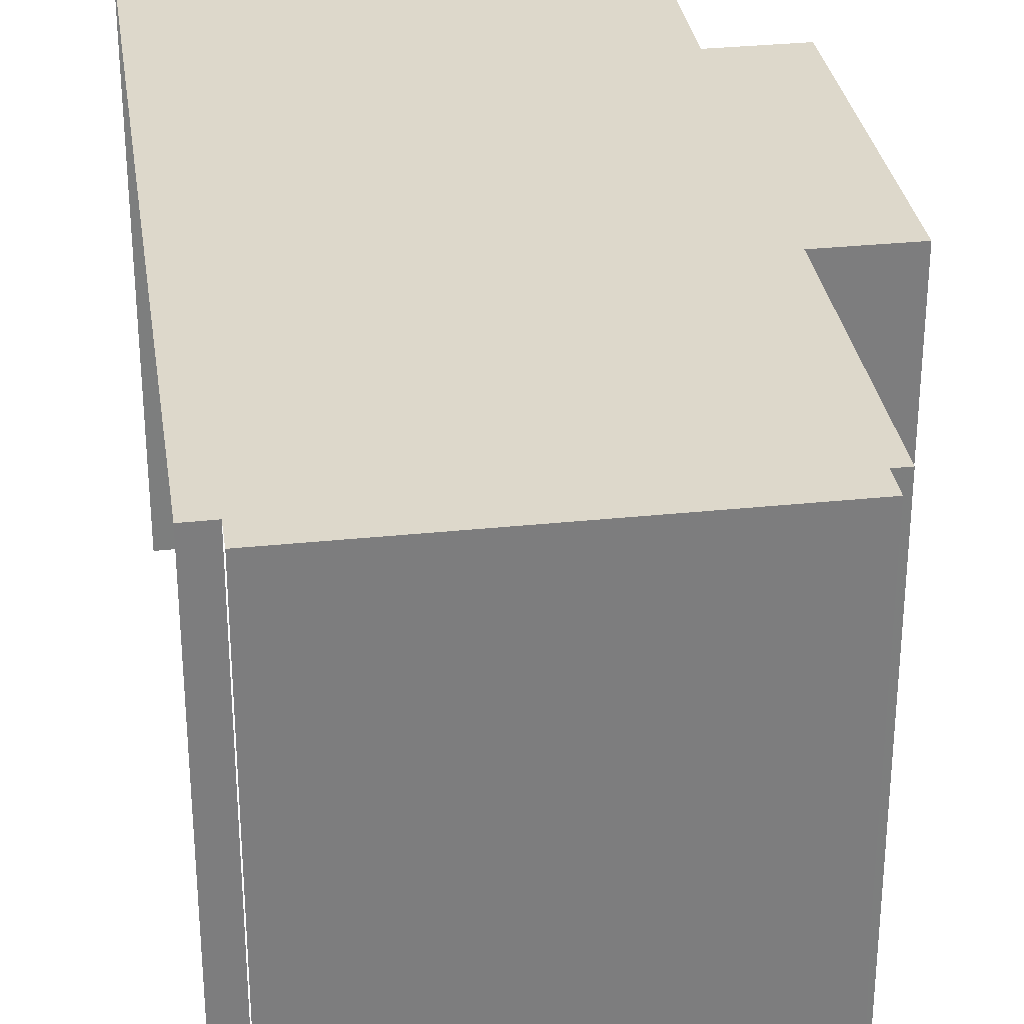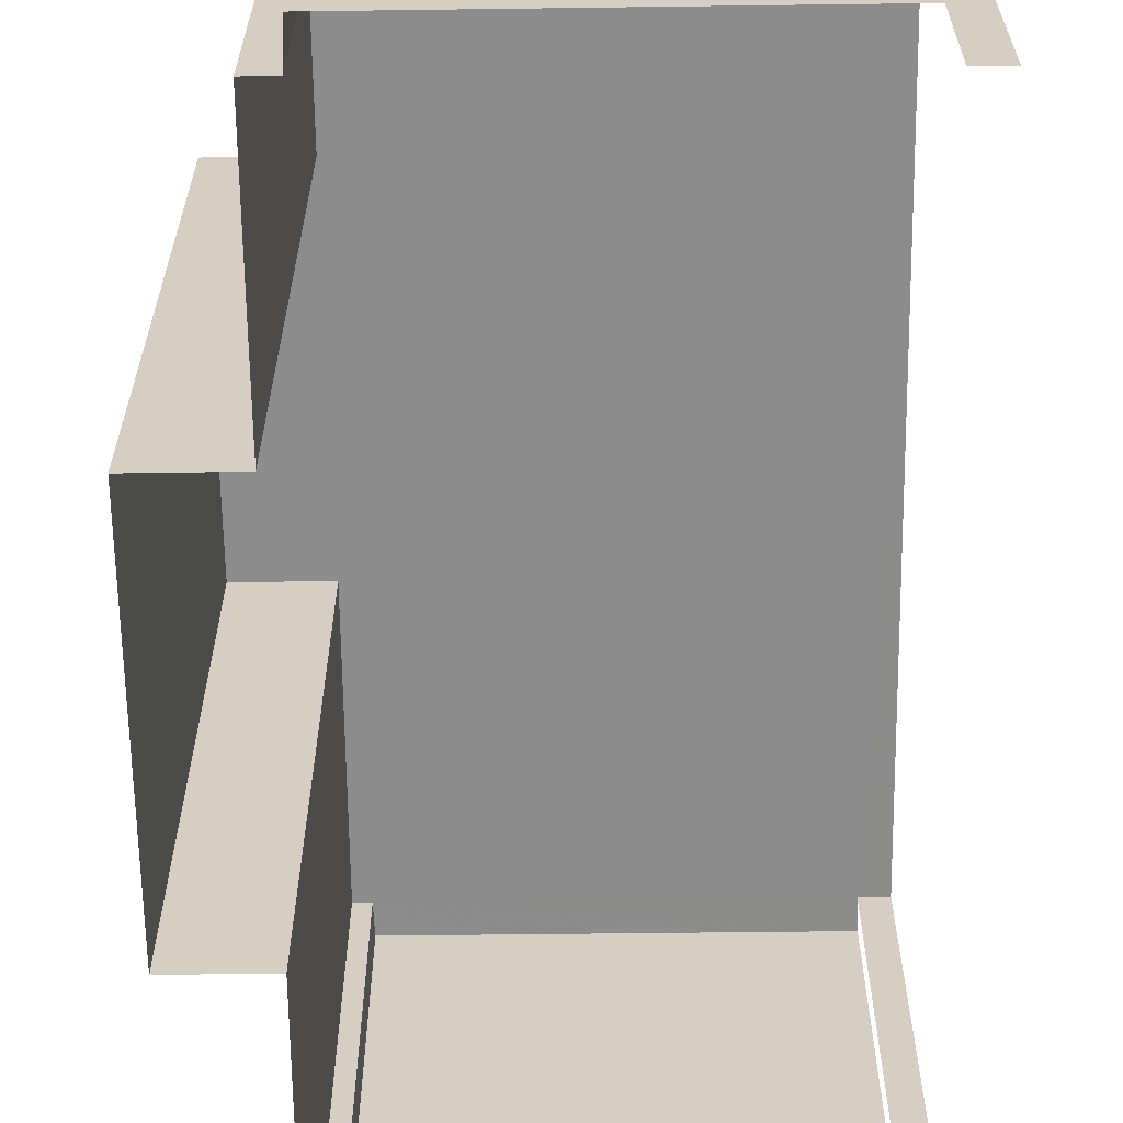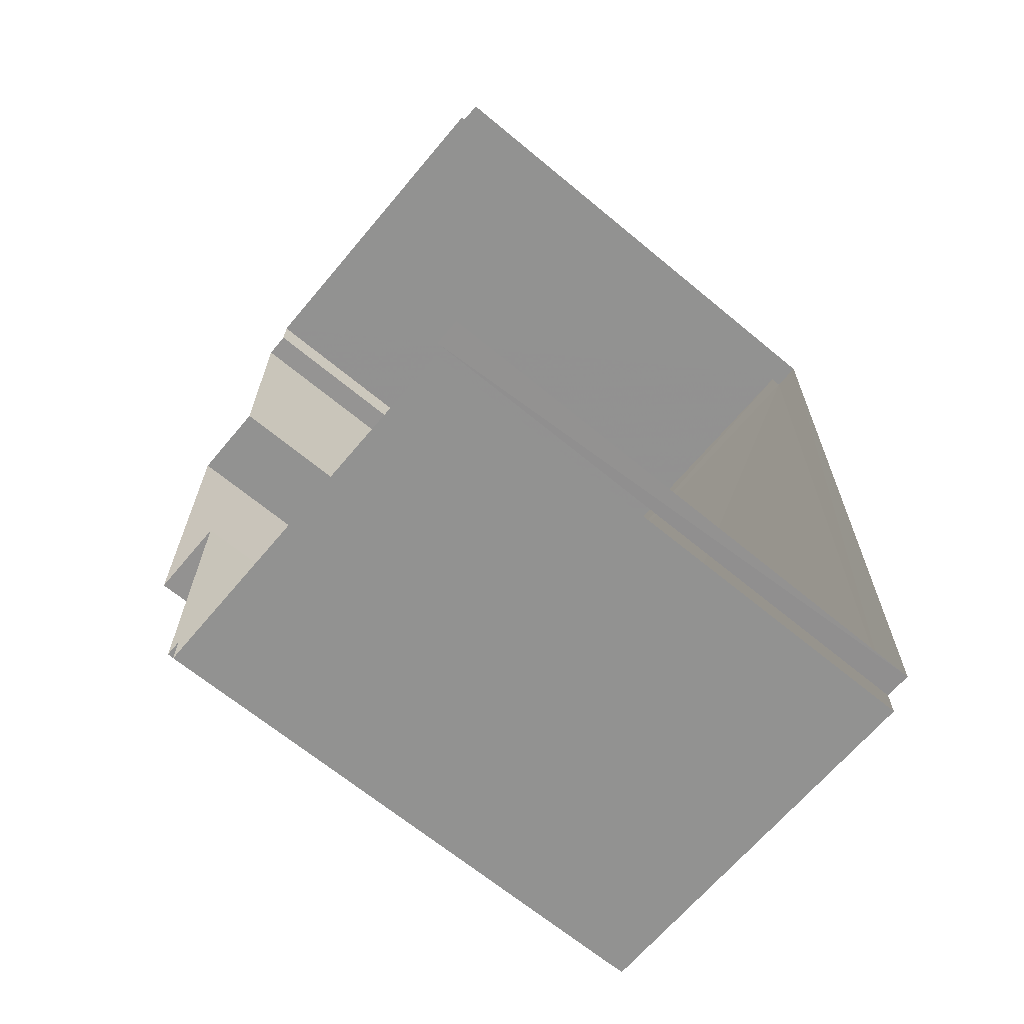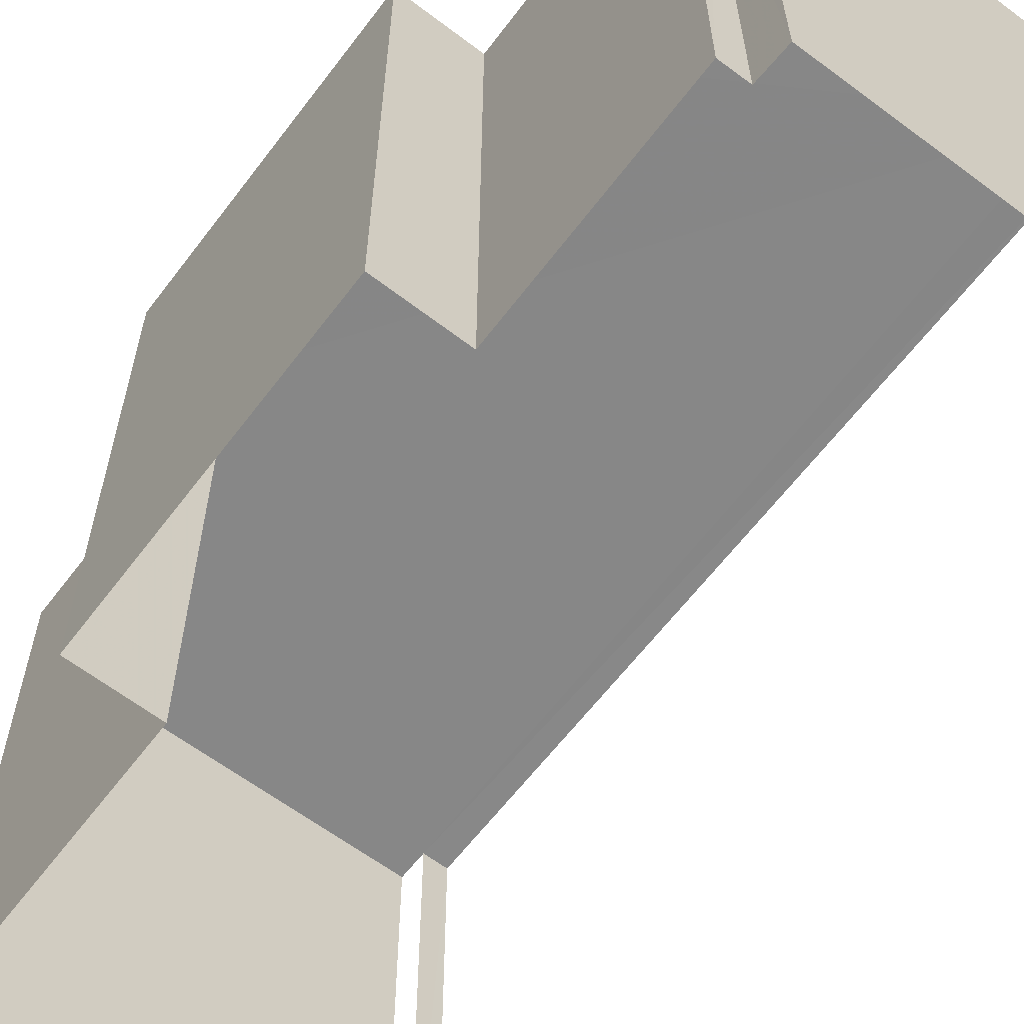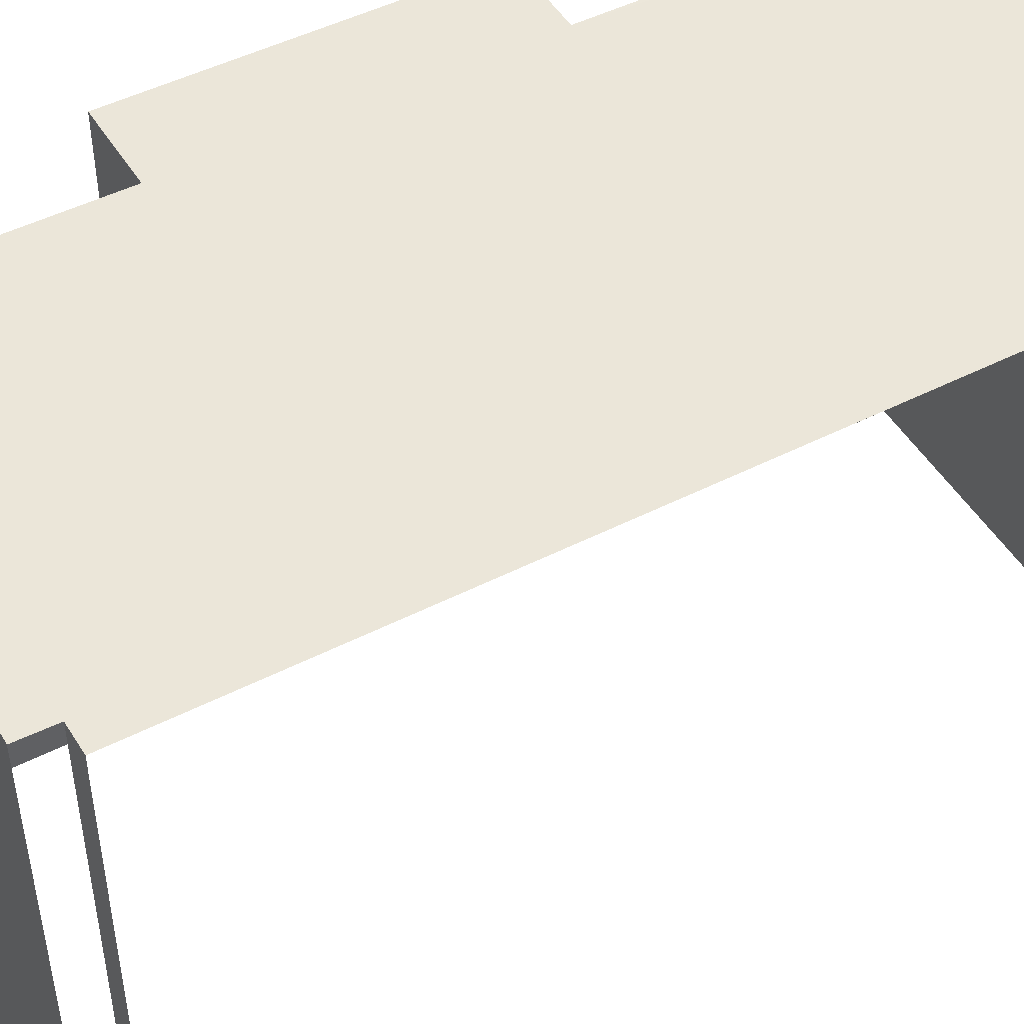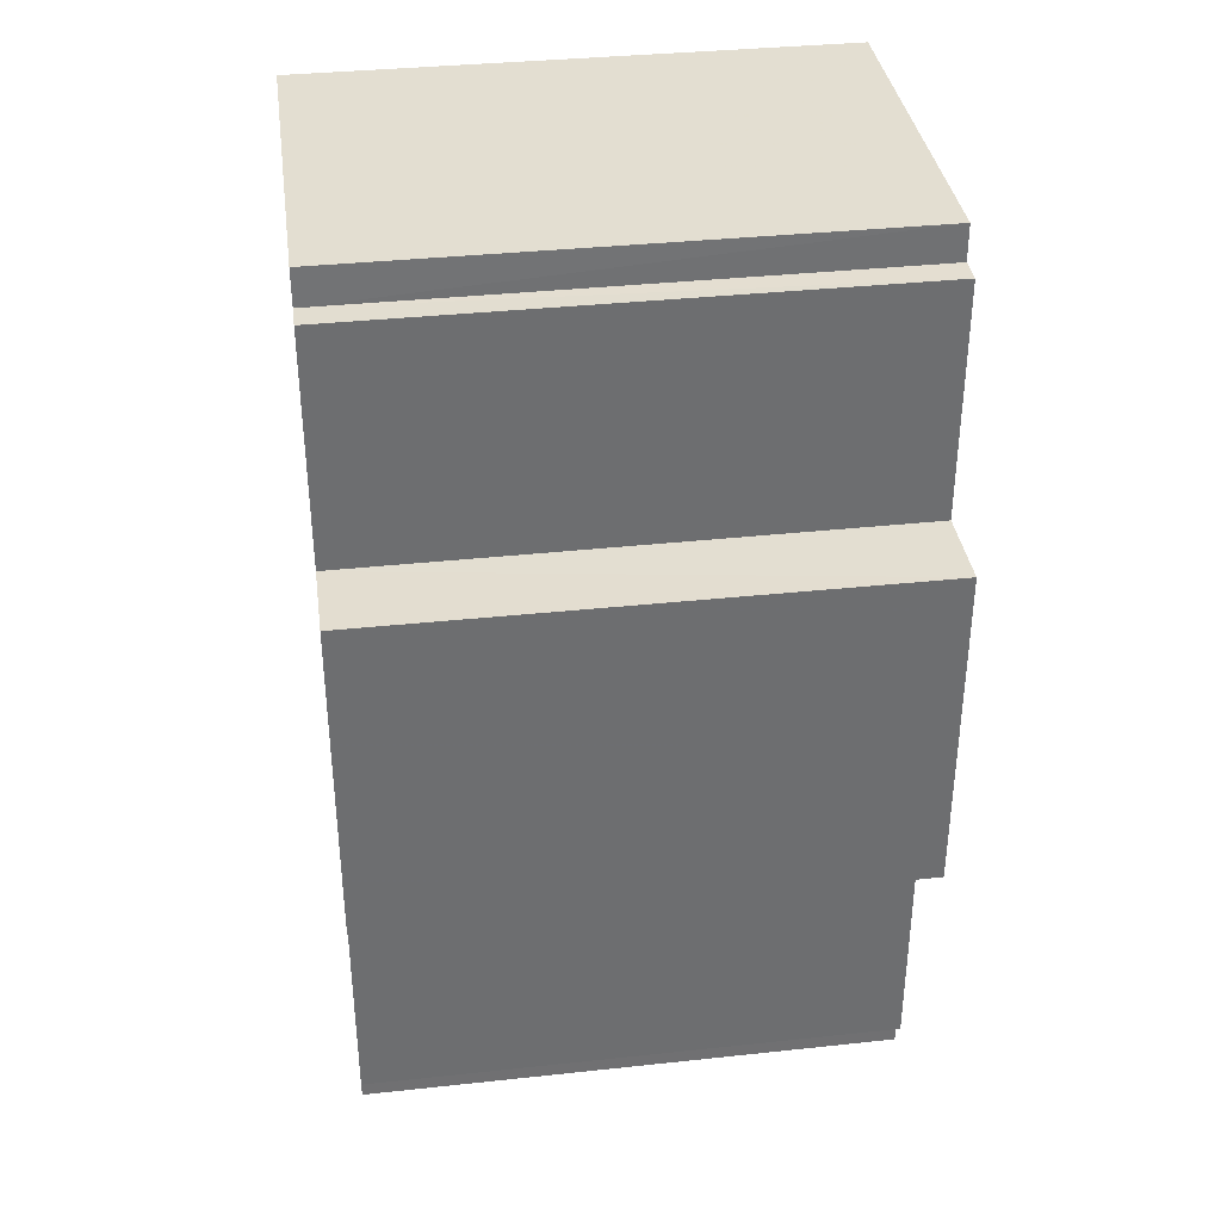
<metadata>
{"format":"obj","ext":"obj","renderer":"f3d","projection":"perspective","resolution":1024,"background":"white","views":[{"elev":31.2,"azim":-8.1,"up":"+Z"},{"elev":-64.2,"azim":-178.9,"up":"+Z"},{"elev":-66.6,"azim":-129.8,"up":"+Y"},{"elev":-62.4,"azim":143.2,"up":"+Z"},{"elev":48.1,"azim":-119.3,"up":"+Z"},{"elev":36.4,"azim":82.1,"up":"+Y"}]}
</metadata>
<code>
v -3.734e+05 -1.05e+05 22.75
v -3.734e+05 -1.05e+05 22.74
v -3.734e+05 -1.05e+05 22.74
v -3.734e+05 -1.051e+05 22.75
v -3.734e+05 -1.05e+05 22.75
v -3.734e+05 -1.051e+05 22.75
v -3.734e+05 -1.05e+05 22.74
v -3.734e+05 -1.051e+05 22.75
v -3.734e+05 -1.051e+05 22.75
v -3.734e+05 -1.051e+05 22.75
v -3.734e+05 -1.05e+05 22.75
v -3.734e+05 -1.05e+05 22.74
v -3.734e+05 -1.051e+05 22.75
v -3.734e+05 -1.05e+05 22.75
v -3.734e+05 -1.051e+05 22.75
v -3.734e+05 -1.051e+05 22.75
v -3.734e+05 -1.05e+05 37.72
v -3.734e+05 -1.05e+05 37.71
v -3.734e+05 -1.05e+05 37.72
v -3.734e+05 -1.05e+05 37.72
v -3.734e+05 -1.05e+05 37.72
v -3.734e+05 -1.051e+05 37.73
v -3.734e+05 -1.05e+05 37.72
v -3.734e+05 -1.05e+05 37.72
v -3.734e+05 -1.051e+05 37.73
v -3.734e+05 -1.05e+05 37.72
v -3.734e+05 -1.051e+05 37.72
v -3.734e+05 -1.051e+05 37.72
v -3.734e+05 -1.051e+05 37.73
v -3.734e+05 -1.051e+05 37.72
v -3.734e+05 -1.051e+05 37.72
v -3.734e+05 -1.051e+05 37.72
f 1 2 3
f 1 4 5
f 5 4 6
f 2 7 3
f 8 9 4
f 10 9 8
f 11 3 12
f 13 11 14
f 15 13 14
f 16 8 13
f 11 1 3
f 1 13 4
f 13 8 4
f 11 13 1
f 25 5 6
f 25 24 5
f 23 2 1
f 23 19 2
f 29 4 9
f 29 22 4
f 17 18 19
f 20 17 21
f 22 23 24
f 17 19 23
f 22 24 25
f 26 21 27
f 28 26 27
f 29 30 22
f 29 31 30
f 32 27 30
f 17 23 21
f 27 23 22
f 21 23 27
f 30 27 22
f 27 13 15
f 28 27 15
f 17 3 7
f 18 17 7
f 21 11 12
f 20 21 12
f 25 6 4
f 22 25 4
f 21 14 11
f 21 26 14
f 28 15 14
f 26 28 14
f 30 8 16
f 32 30 16
f 31 10 8
f 30 31 8
f 19 7 2
f 19 18 7
f 29 9 10
f 31 29 10
f 17 12 3
f 17 20 12
f 24 1 5
f 24 23 1
f 32 16 13
f 27 32 13

</code>
